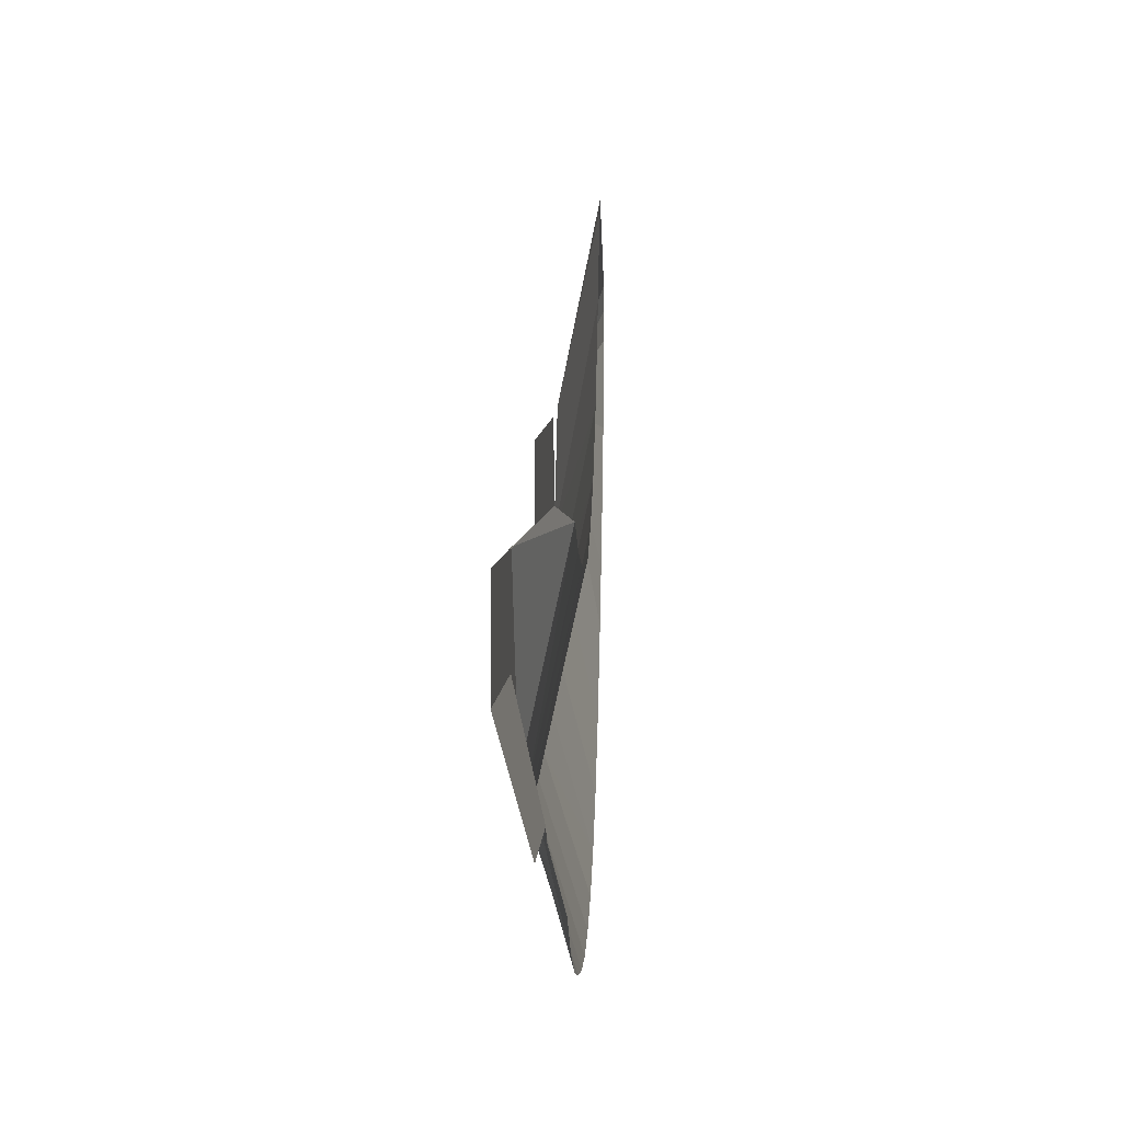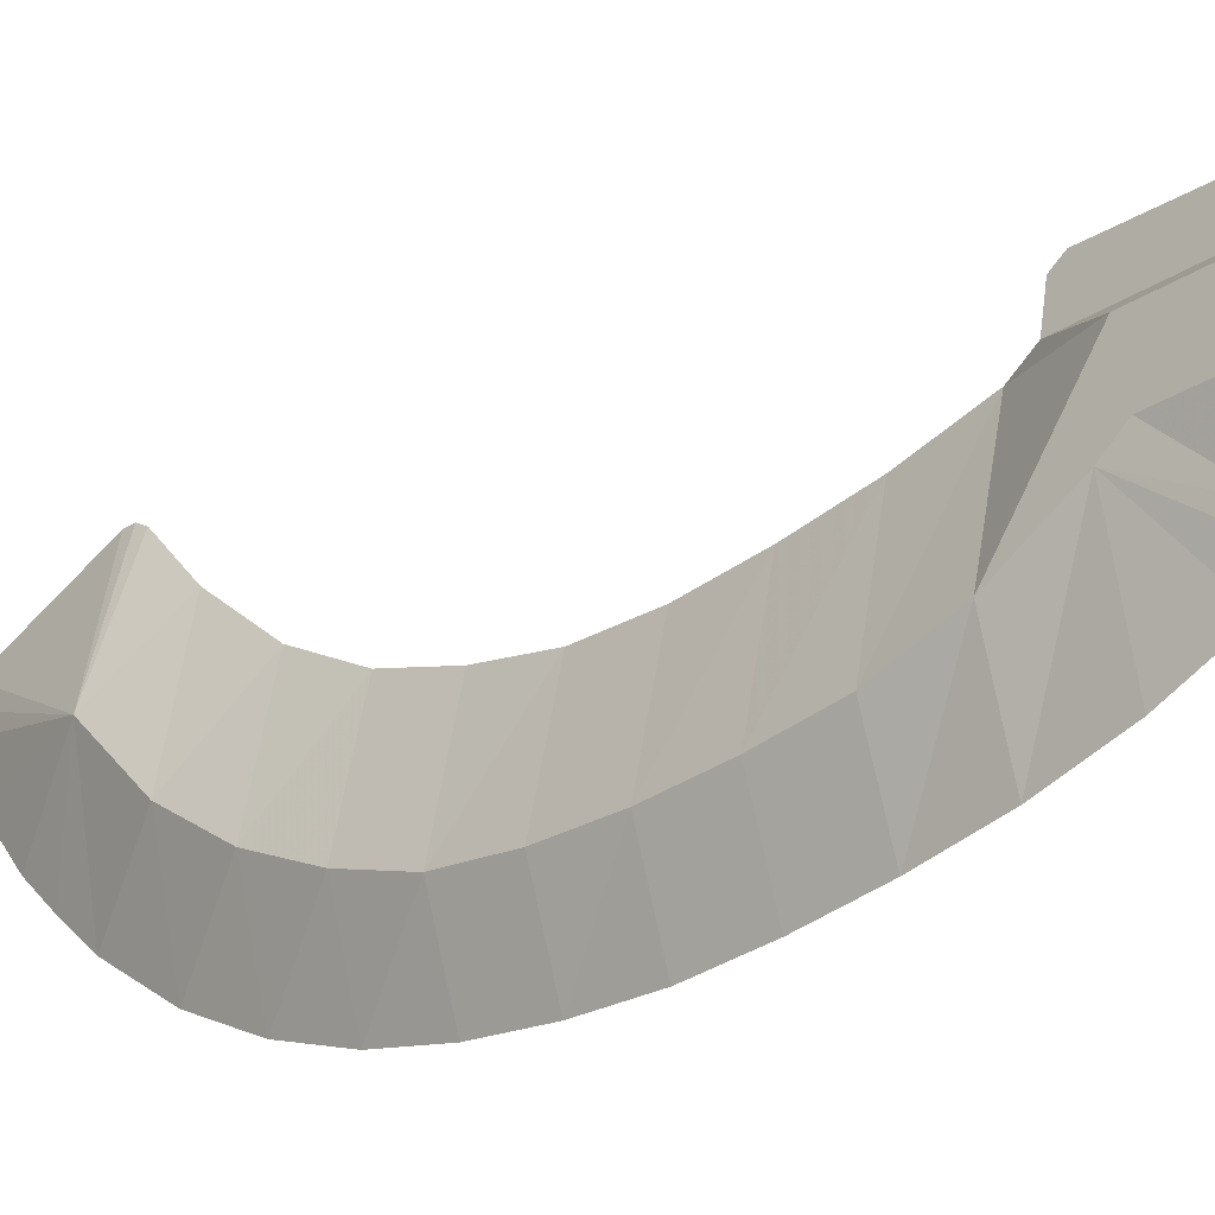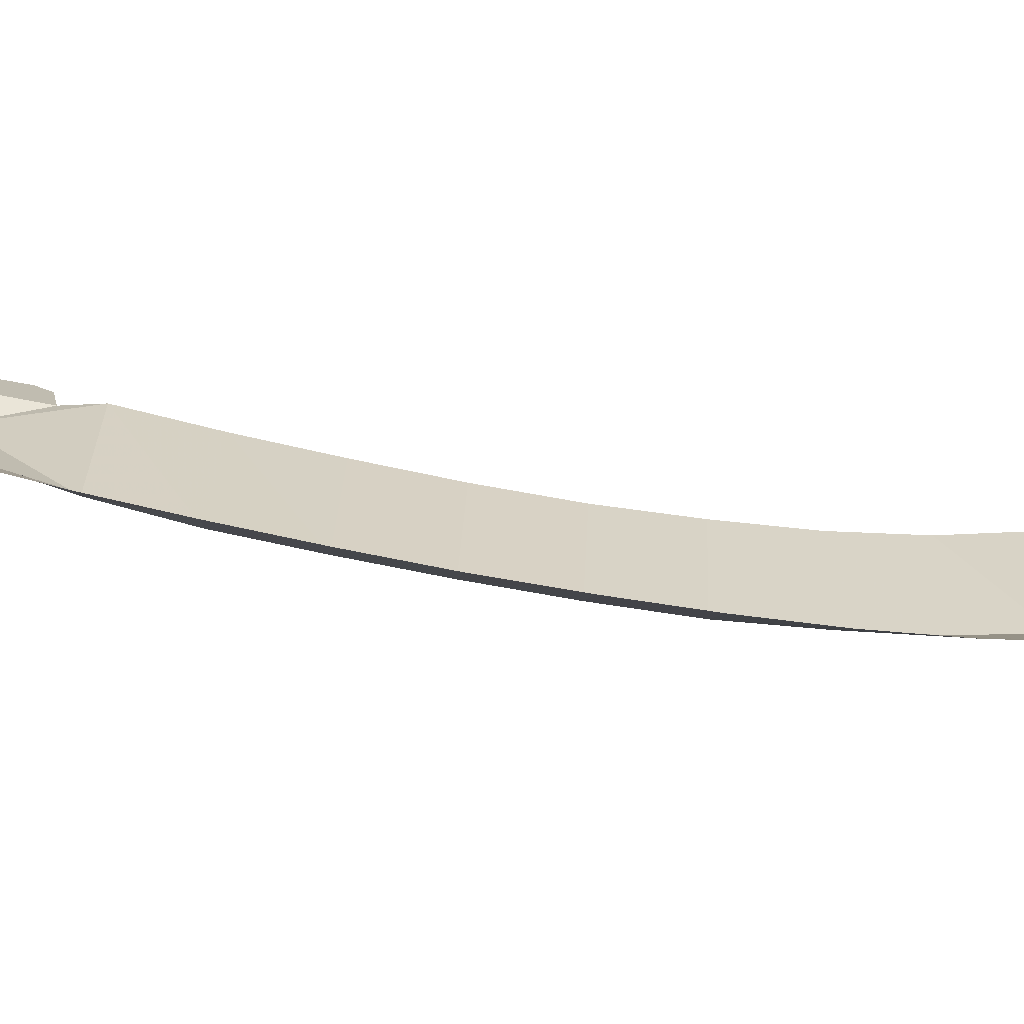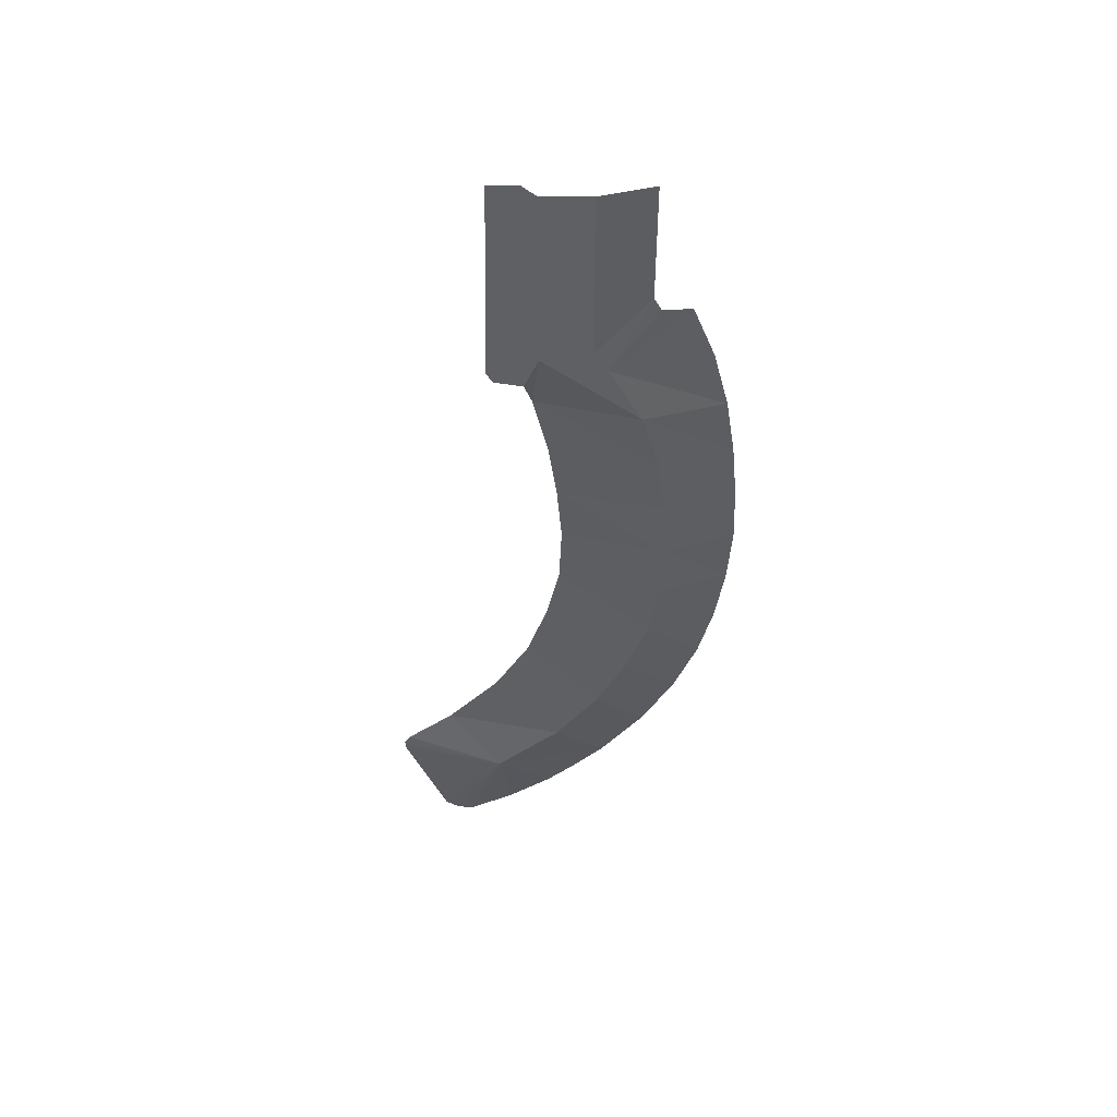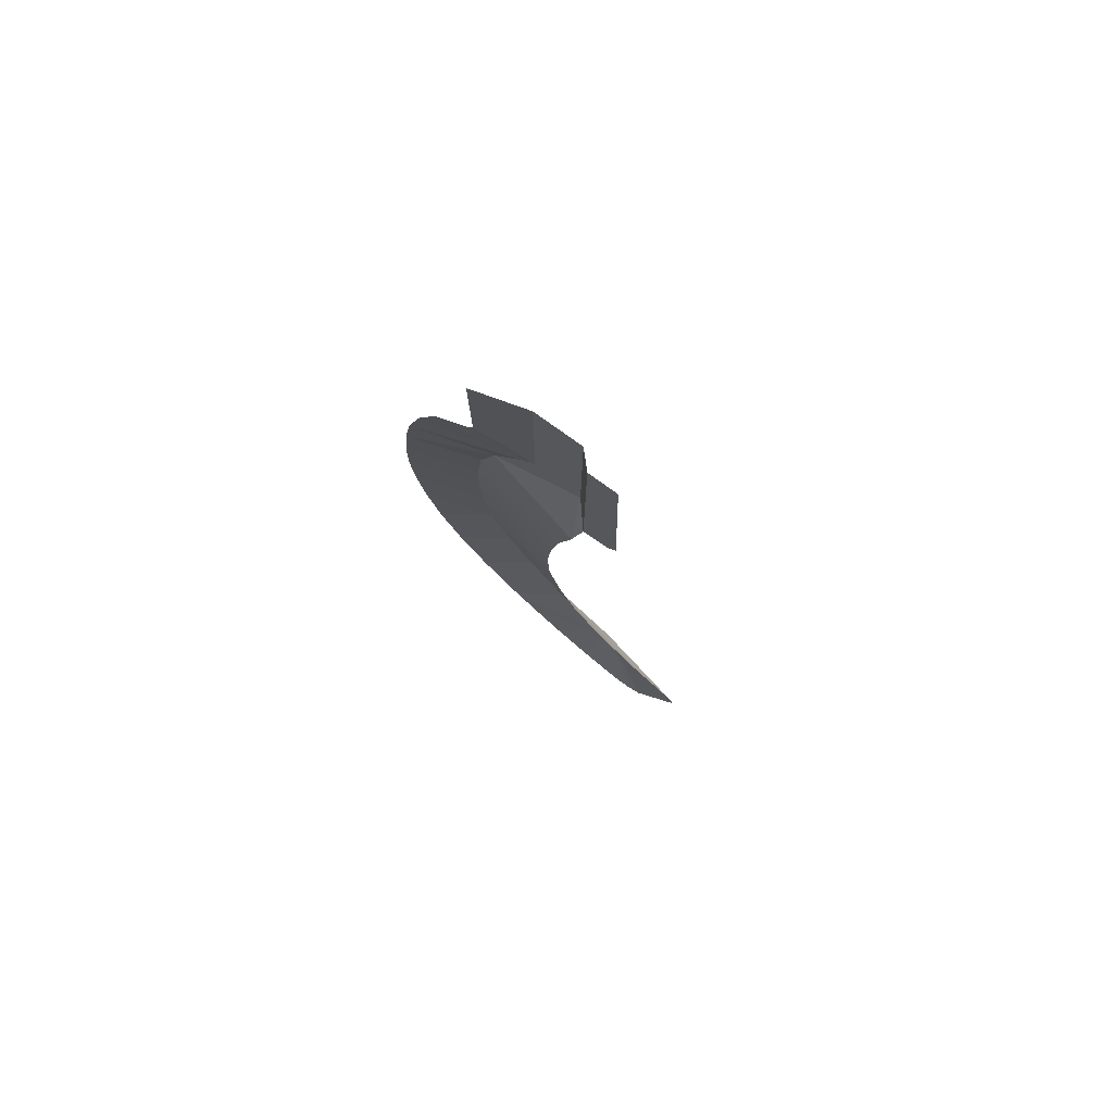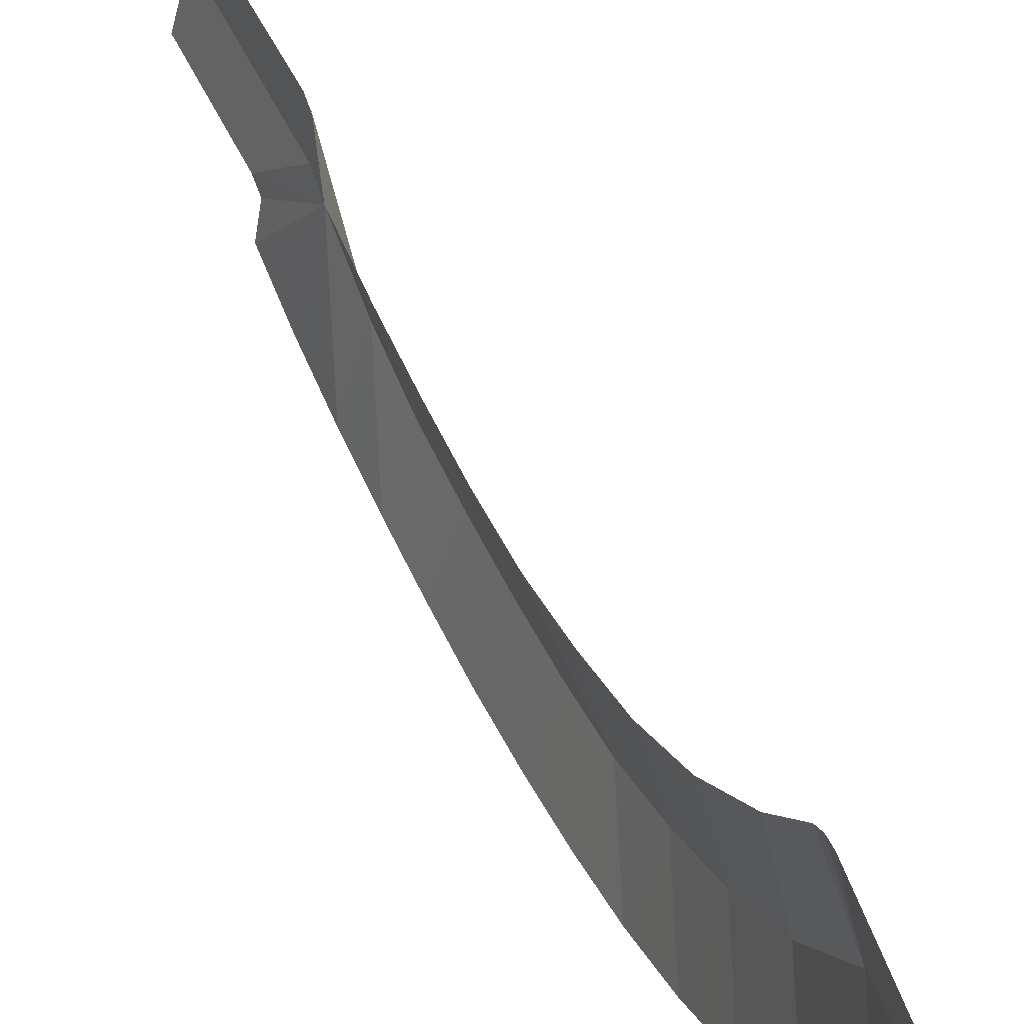
<metadata>
{"format":"obj","ext":"obj","renderer":"f3d","projection":"perspective","resolution":1024,"background":"white","views":[{"elev":2.5,"azim":-178.4,"up":"+Z"},{"elev":-28.5,"azim":134.4,"up":"+Z"},{"elev":-76.1,"azim":-100.7,"up":"+Z"},{"elev":48.0,"azim":90.6,"up":"+Y"},{"elev":79.2,"azim":-54.3,"up":"+Y"},{"elev":52.2,"azim":-24.9,"up":"+Z"}]}
</metadata>
<code>
v 0 -3.75 0.625
v 0.09375 -3.3 0.35
v 0 -3.3 0.8
v 0.09375 -3.3 0.35
v 0 -3.75 0.625
v 0 -3.79 0.57
v 0.09375 -3.3 0.35
v 0 -3.79 0.57
v 0 -3.8 0.5
v 0.09375 -3.3 0.35
v 0 -3.8 0.5
v 0 -3.685 0.3
v 0.09375 -3.3 0.35
v 0 -3.685 0.3
v 0 -3.55 0.12
v 0.09375 -3.3 0.35
v 0 -3.435 0
v 0 -3.3 -0.13
v 0.09375 -3.3 0.35
v 0 -3.55 0.12
v 0 -3.435 0
v 0 -3.3 -0.13
v 0.09375 -3.05 0.08
v 0.09375 -3.3 0.35
v 0 -3.3 -0.13
v 0 -3.05 -0.315
v 0.09375 -3.05 0.08
v 0 -3.05 -0.315
v 0.09375 -2.8 -0.1
v 0.09375 -3.05 0.08
v 0 -3.05 -0.315
v 0 -2.8 -0.45
v 0.09375 -2.8 -0.1
v 0.09375 -2.55 -0.225
v 0.09375 -2.8 -0.1
v 0 -2.8 -0.45
v 0 -2.8 -0.45
v 0 -2.55 -0.545
v 0.09375 -2.55 -0.225
v 0.09375 -2.3 -0.315
v 0.09375 -2.55 -0.225
v 0 -2.55 -0.545
v 0 -2.55 -0.545
v 0 -2.3 -0.605
v 0.09375 -2.3 -0.315
v 0.09375 -2.05 -0.35
v 0.09375 -2.3 -0.315
v 0 -2.3 -0.605
v 0 -2.3 -0.605
v 0 -2.05 -0.64
v 0.09375 -2.05 -0.35
v 0.09375 -1.8 -0.36
v 0.09375 -2.05 -0.35
v 0 -2.05 -0.64
v 0 -2.05 -0.64
v 0 -1.8 -0.655
v 0.09375 -1.8 -0.36
v 0.09375 -1.55 -0.35
v 0.09375 -1.8 -0.36
v 0 -1.8 -0.655
v 0 -1.8 -0.655
v 0 -1.55 -0.645
v 0.09375 -1.55 -0.35
v 0 -1.55 -0.645
v 0.09375 -1.3 -0.325
v 0.09375 -1.55 -0.35
v 0 -1.55 -0.645
v 0 -1.3 -0.62
v 0.09375 -1.3 -0.325
v 0.09375 -1.05 -0.25
v 0.09375 -1.3 -0.325
v 0 -1.3 -0.62
v 0 -1.3 -0.62
v 0 -1.05 -0.58
v 0.09375 -1.05 -0.25
v 0.09375 -0.8 -0.115
v 0.09375 -1.05 -0.25
v 0 -1.05 -0.58
v 0 -1.05 -0.58
v 0 -0.8 -0.515
v 0.09375 -0.8 -0.115
v 0 -0.8 -0.515
v 0 -0.575 -0.425
v 0.09375 -0.8 -0.115
v 0 -0.575 -0.425
v 0.03125 -0.555 -0.305
v 0.09375 -0.8 -0.115
v 0.03125 -0.5 -0.275
v 0.09375 -0.72 -0.055
v 0.09375 -0.8 -0.115
v 0.03125 -0.555 -0.305
v 0.03125 -0.5 -0.275
v 0.09375 -0.5 -0.055
v 0.09375 -0.72 -0.055
v 0 -3.26 0.8
v 0 -3.3 0.8
v 0.09375 -3.3 0.35
v 0 -3.22 0.775
v 0 -3.26 0.8
v 0.09375 -3.3 0.35
v 0.09375 -3.3 0.35
v 0 -3.05 0.575
v 0 -3.22 0.775
v 0.09375 -3.05 0.08
v 0 -3.05 0.575
v 0.09375 -3.3 0.35
v 0 -2.8 0.355
v 0 -3.05 0.575
v 0.09375 -3.05 0.08
v 0.09375 -2.8 -0.1
v 0 -2.8 0.355
v 0.09375 -3.05 0.08
v 0.09375 -2.8 -0.1
v 0 -2.55 0.21
v 0 -2.8 0.355
v 0.09375 -2.8 -0.1
v 0.09375 -2.55 -0.225
v 0 -2.55 0.21
v 0 -2.3 0.125
v 0 -2.55 0.21
v 0.09375 -2.55 -0.225
v 0.09375 -2.3 -0.315
v 0 -2.3 0.125
v 0.09375 -2.55 -0.225
v 0 -2.05 0.07
v 0 -2.3 0.125
v 0.09375 -2.3 -0.315
v 0.09375 -2.05 -0.35
v 0 -2.05 0.07
v 0.09375 -2.3 -0.315
v 0 -1.8 0.06
v 0 -2.05 0.07
v 0.09375 -2.05 -0.35
v 0.09375 -1.8 -0.36
v 0 -1.8 0.06
v 0.09375 -2.05 -0.35
v 0 -1.55 0.08
v 0 -1.8 0.06
v 0.09375 -1.8 -0.36
v 0.09375 -1.55 -0.35
v 0 -1.55 0.08
v 0.09375 -1.8 -0.36
v 0 -1.3 0.115
v 0 -1.55 0.08
v 0.09375 -1.55 -0.35
v 0.09375 -1.3 -0.325
v 0 -1.3 0.115
v 0.09375 -1.55 -0.35
v 0 -1.045 0.175
v 0 -1.3 0.115
v 0.09375 -1.3 -0.325
v 0.09375 -1.05 -0.25
v 0 -1.045 0.175
v 0.09375 -1.3 -0.325
v 0.09375 -0.75 0.145
v 0 -1.045 0.175
v 0.09375 -1.05 -0.25
v 0 -1.045 0.175
v 0.09375 -0.75 0.145
v 0.03125 -0.94 0.205
v 0.09375 -1.05 -0.25
v 0.09375 -0.8 -0.115
v 0.09375 -0.75 0.145
v 0.09375 -0.8 -0.115
v 0.09375 -0.72 -0.055
v 0.09375 -0.75 0.145
v 0.09375 -0.75 0.145
v 0.09375 -0.72 -0.055
v 0.09375 -0.5 -0.055
v 0.09375 -0.5 -0.055
v 0.03125 -0.5 -0.275
v 0.03125 0 -0.275
v 0.09375 0 -0.055
v 0.09375 -0.75 0.145
v 0.09375 -0.5 -0.055
v 0.09375 0 -0.055
v 0.09375 0 0.145
v 0.03125 -0.94 0.205
v 0.09375 -0.75 0.145
v 0.09375 0 0.145
v 0.03125 0 0.205
v 0.03125 -0.94 0.205
v 0.03125 0 0.205
v 0.03125 0 0.3262
v 0.03125 -0.94 0.205
v 0.03125 0 0.3262
v 0.03125 -0.875 0.35
v 0.03125 -0.92 0.32
g mesh7418166
f 1 2 3
f 4 5 6
f 7 8 9
f 10 11 12
f 13 14 15
f 16 17 18
f 19 20 21
f 22 23 24
f 25 26 27
f 28 29 30
f 31 32 33
f 34 35 36
f 37 38 39
f 40 41 42
f 43 44 45
f 46 47 48
f 49 50 51
f 52 53 54
f 55 56 57
f 58 59 60
f 61 62 63
f 64 65 66
f 67 68 69
f 70 71 72
f 73 74 75
f 76 77 78
f 79 80 81
f 82 83 84
f 85 86 87
f 88 89 90
f 90 91 88
f 92 93 94
f 95 96 97
f 98 99 100
f 101 102 103
f 104 105 106
f 107 108 109
f 110 111 112
f 113 114 115
f 116 117 118
f 119 120 121
f 122 123 124
f 125 126 127
f 128 129 130
f 131 132 133
f 134 135 136
f 137 138 139
f 140 141 142
f 143 144 145
f 146 147 148
f 149 150 151
f 152 153 154
f 155 156 157
f 158 159 160
f 161 162 163
f 164 165 166
f 167 168 169
f 170 171 172
f 172 173 170
f 174 175 176
f 176 177 174
f 178 179 180
f 180 181 178
f 182 183 184
f 185 186 187
f 187 188 185

</code>
